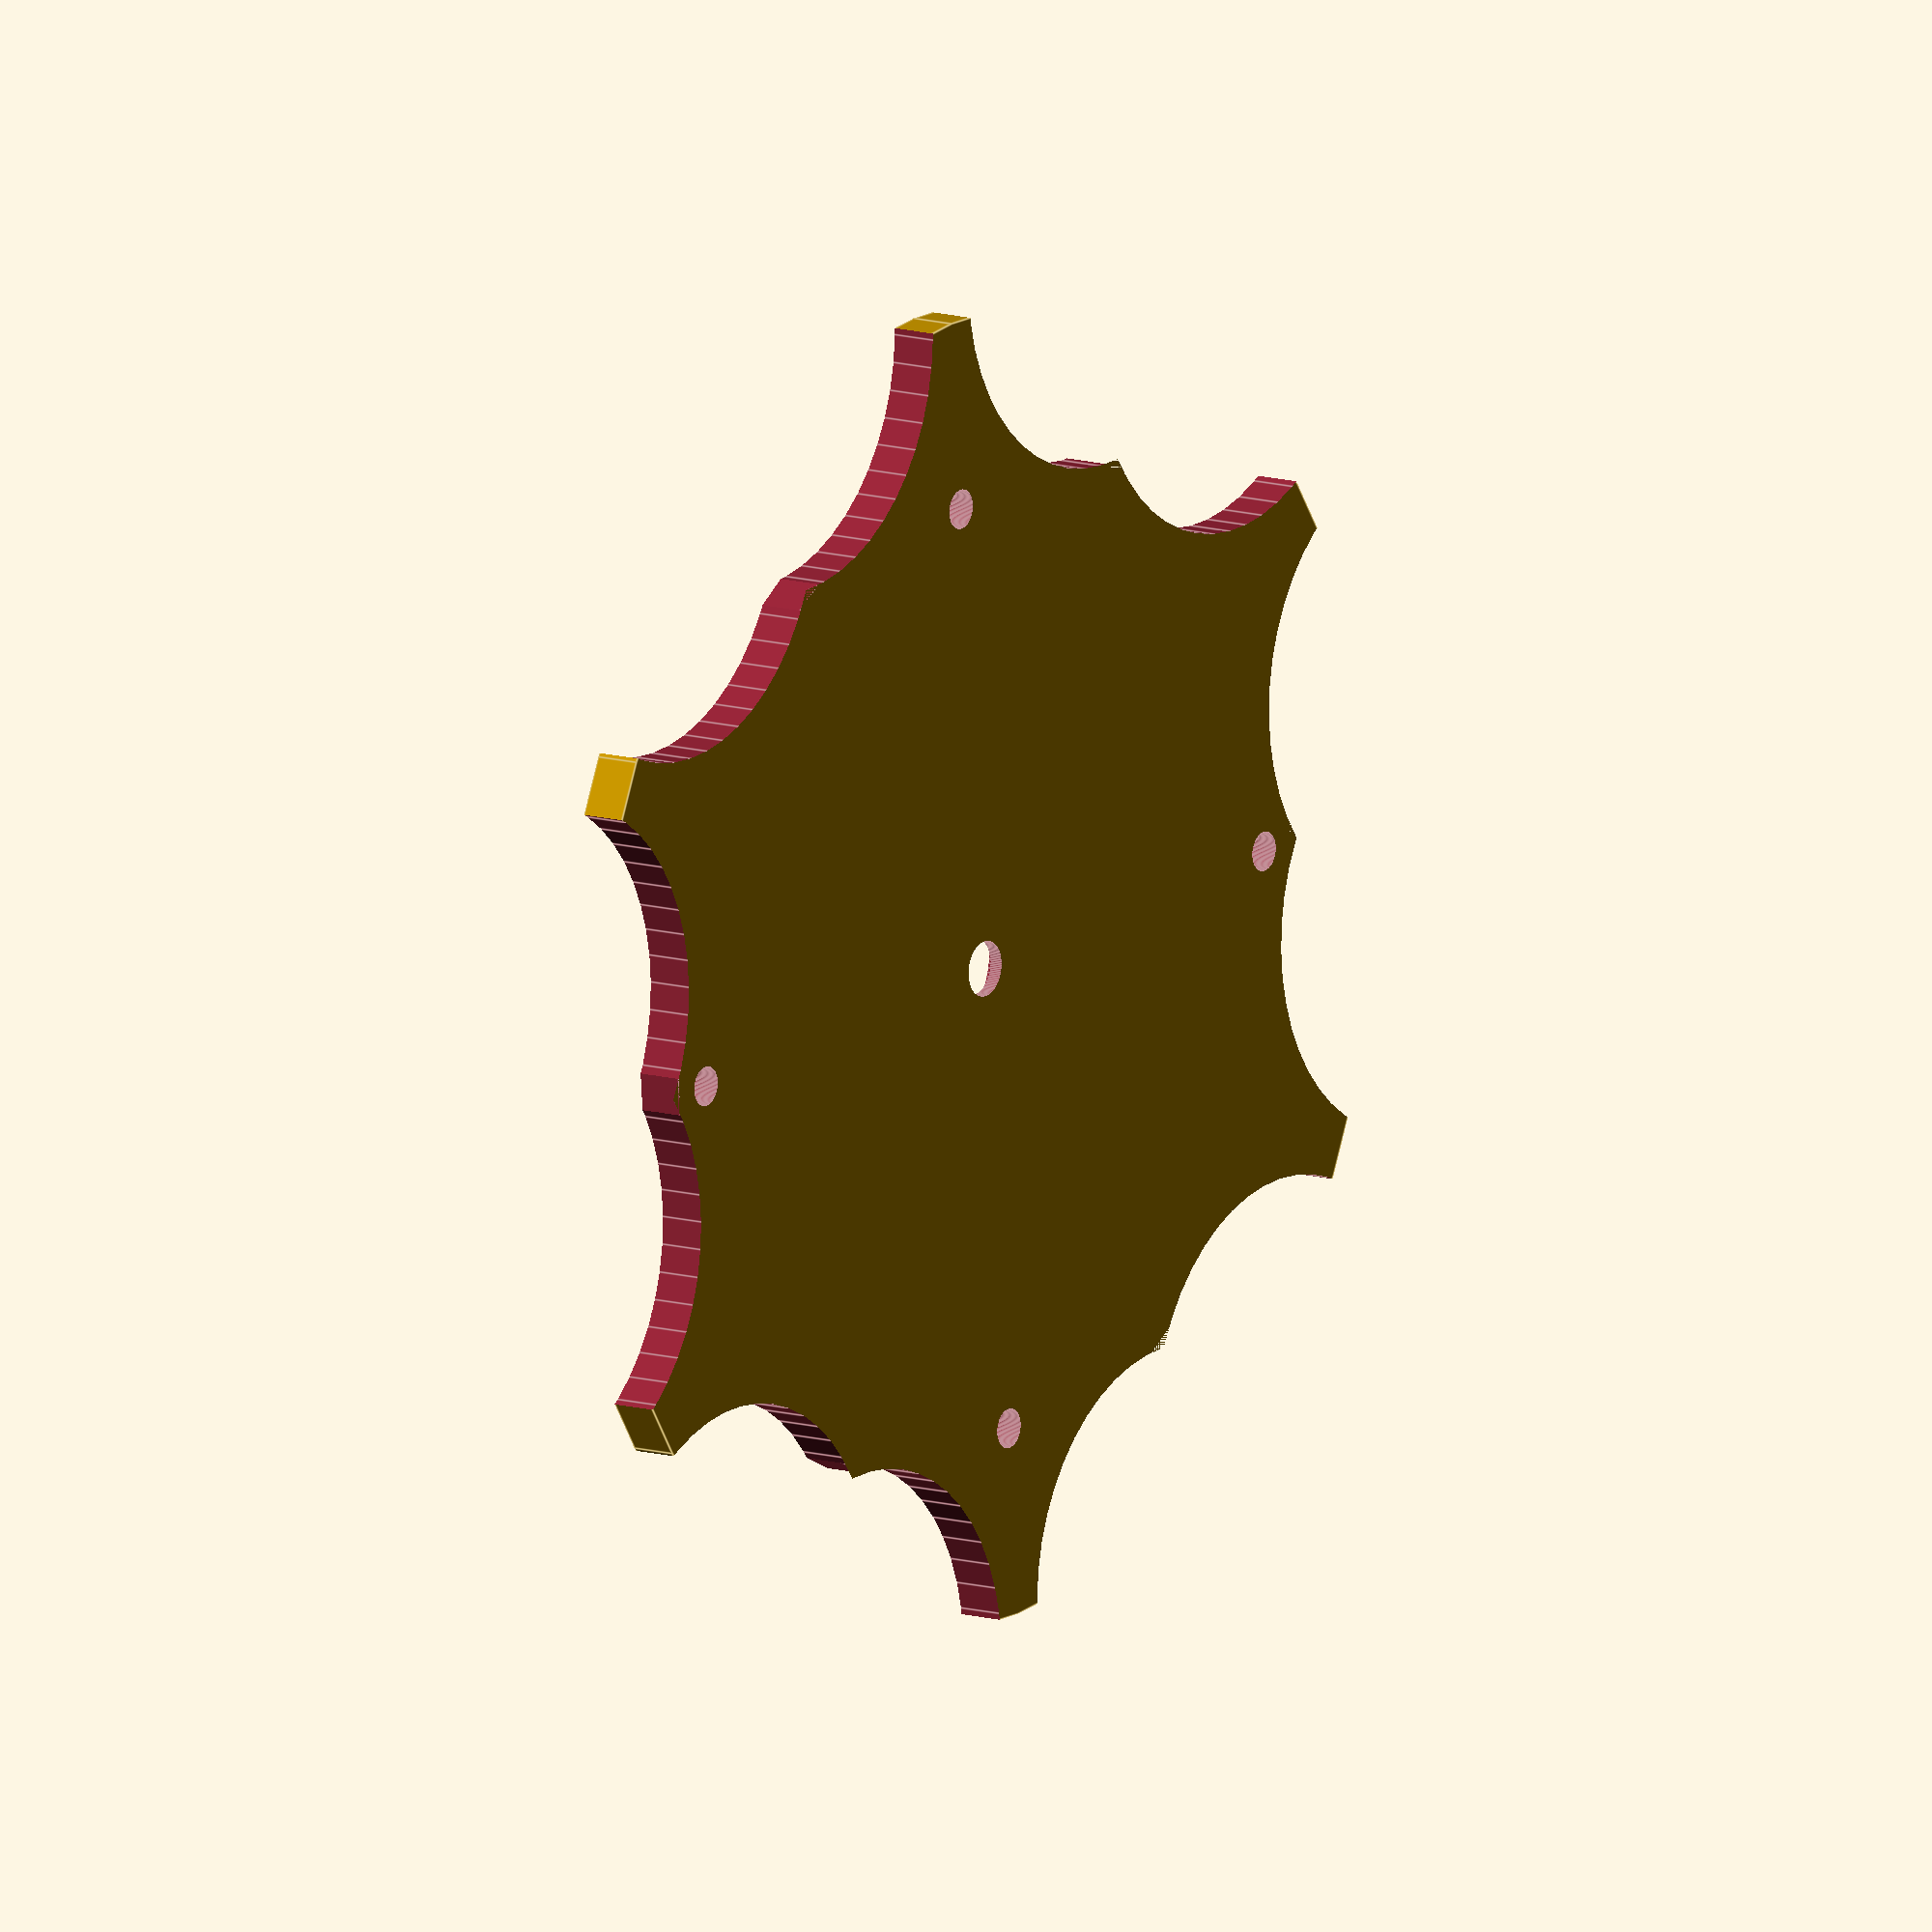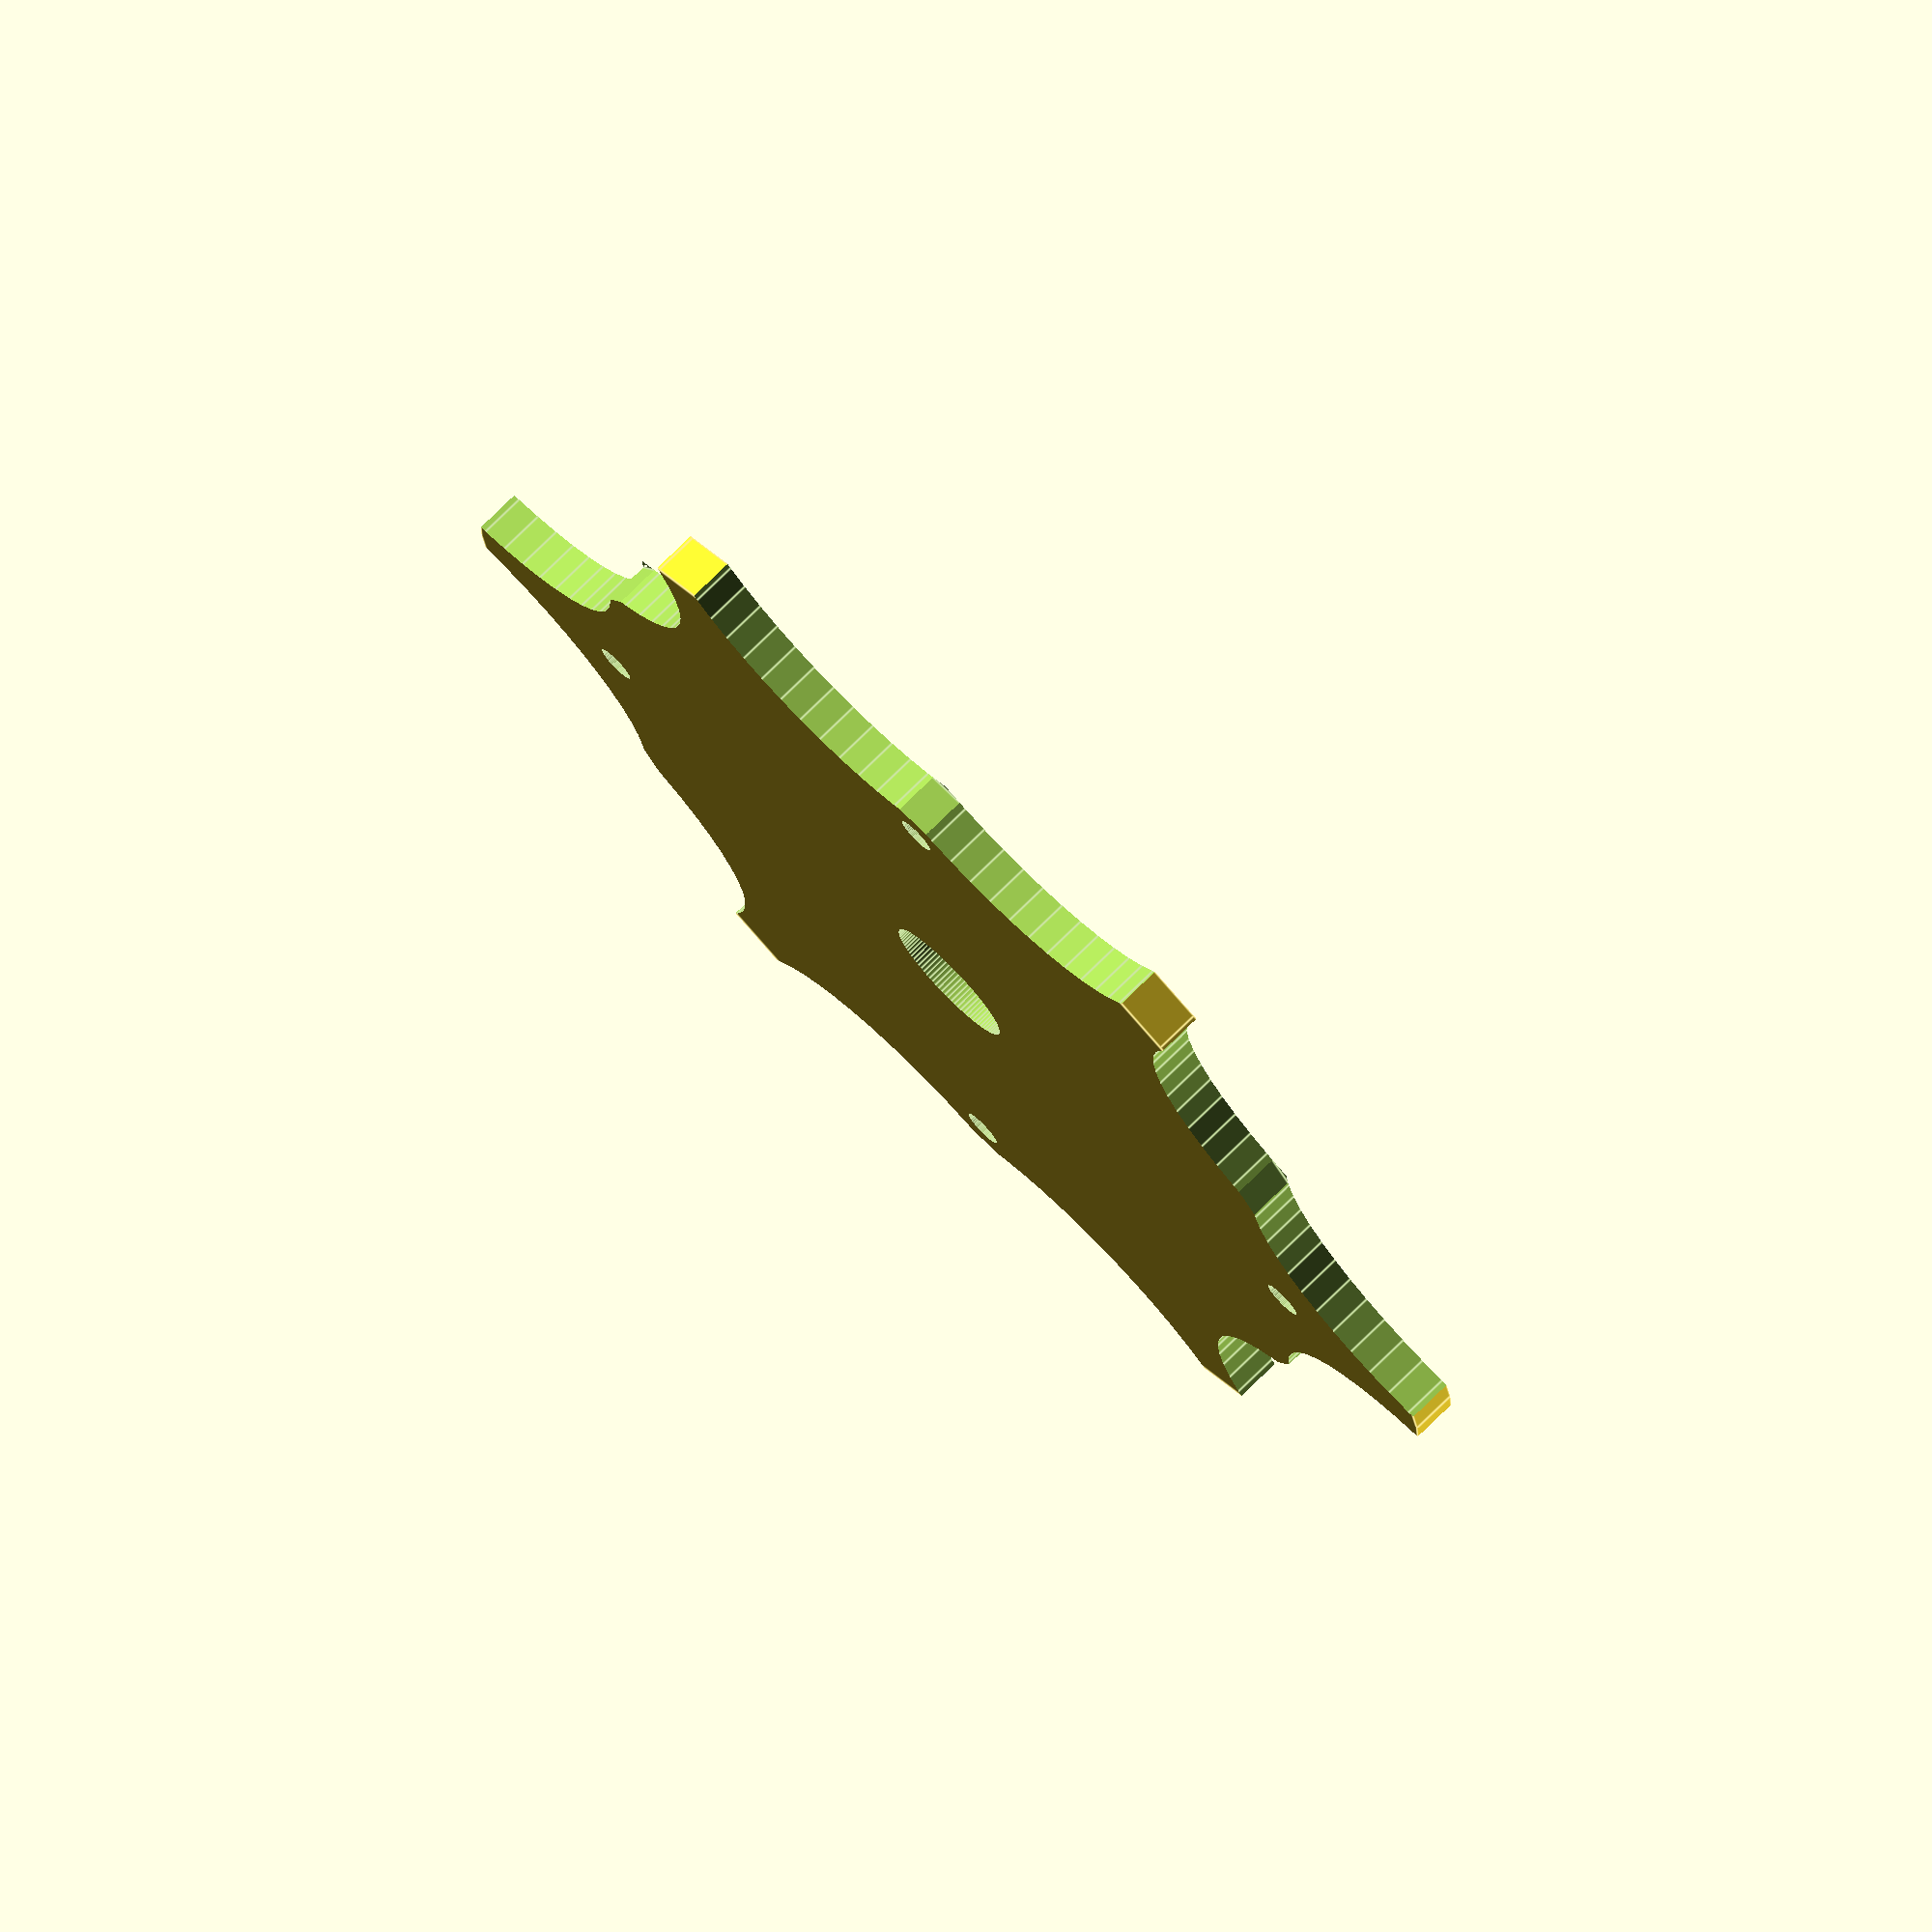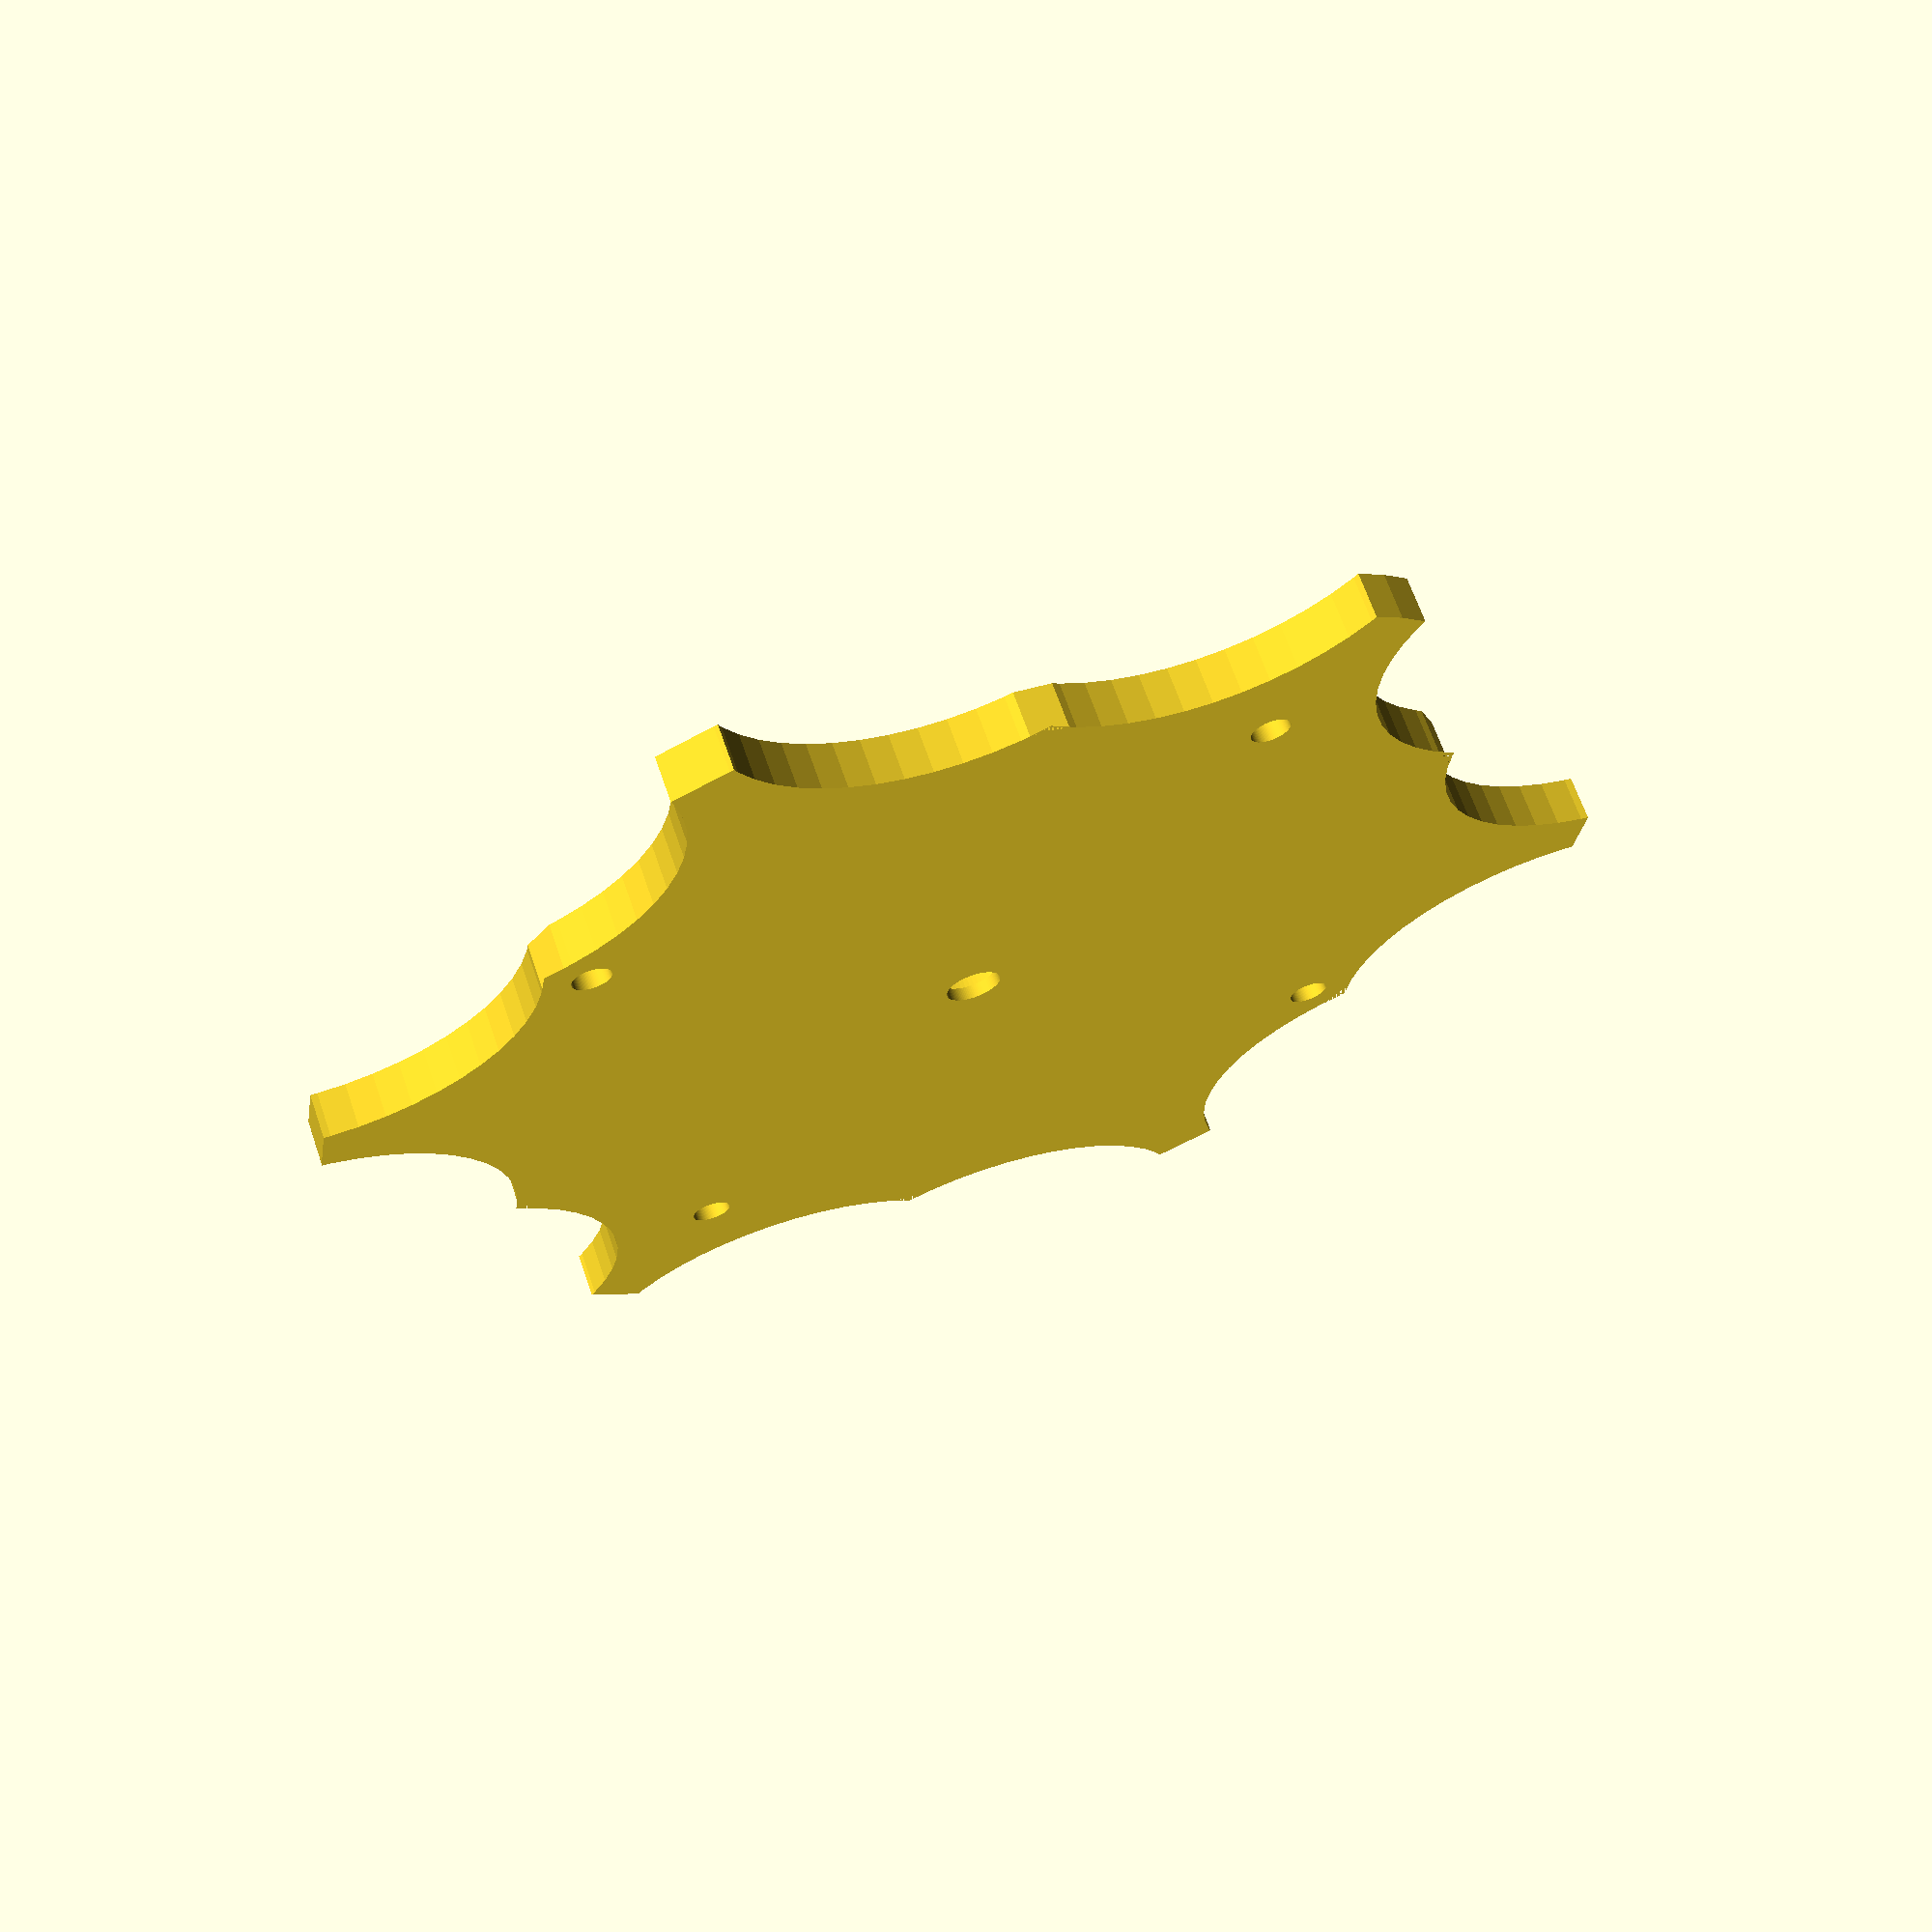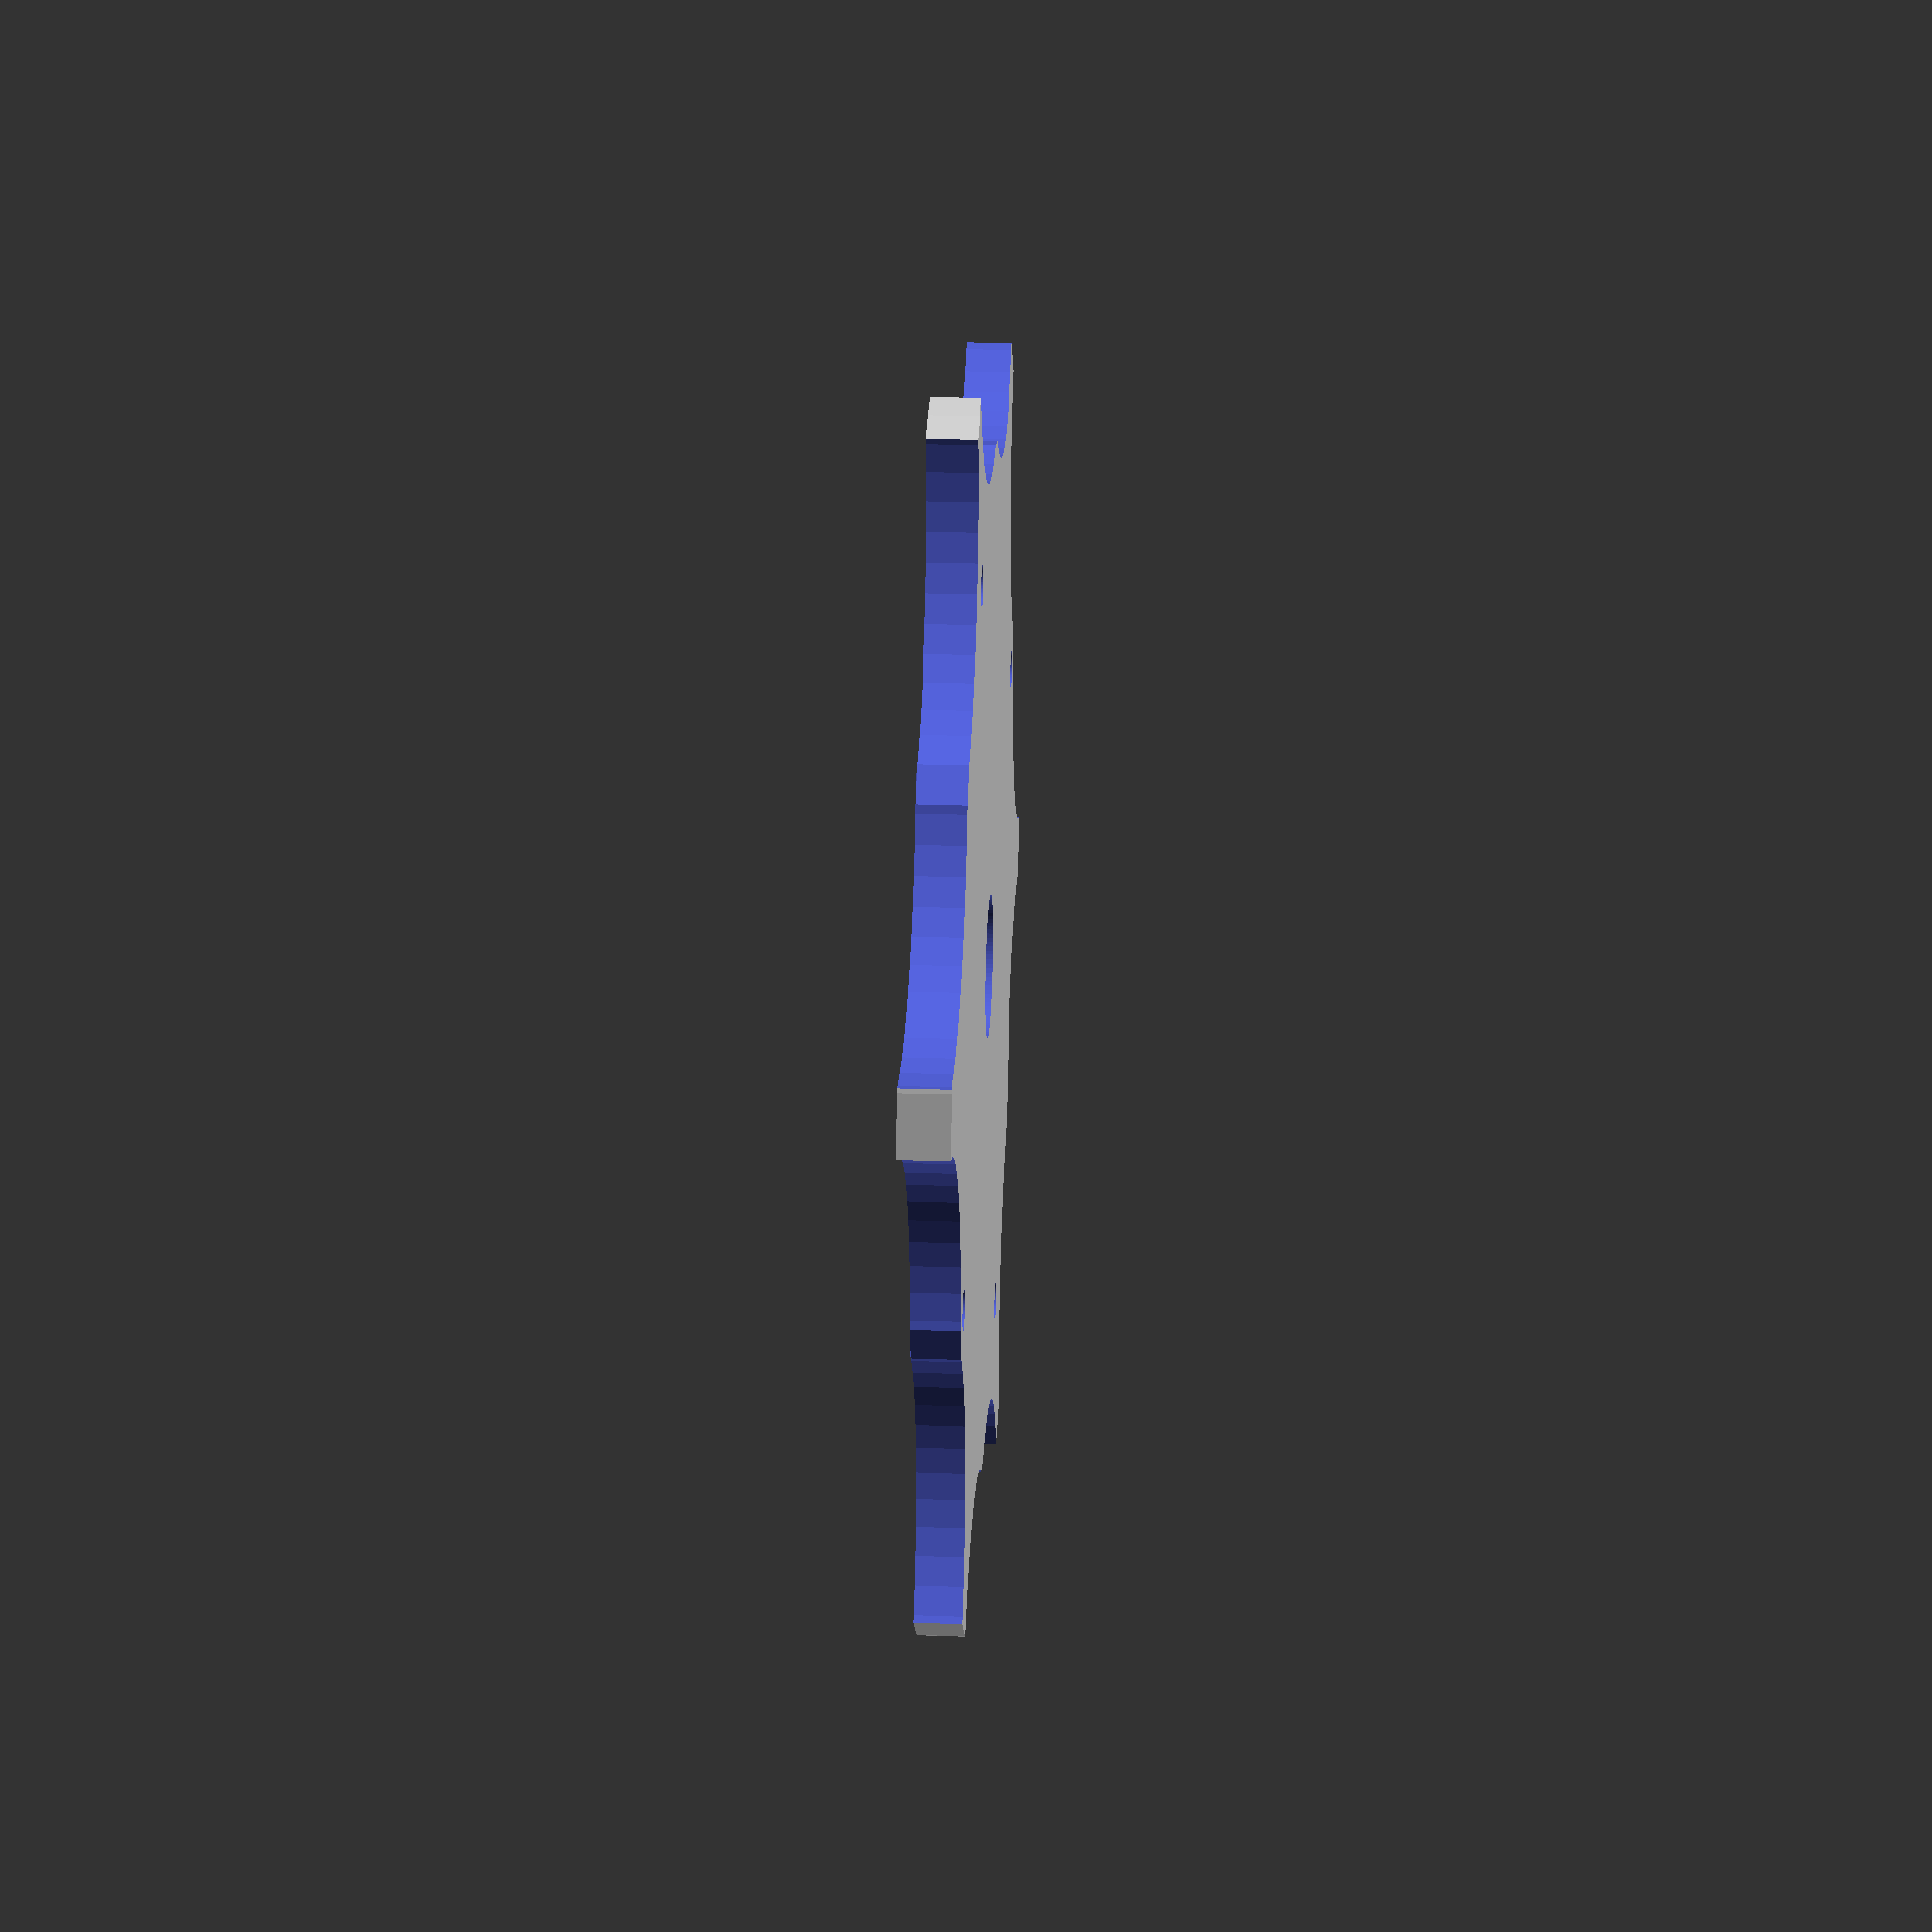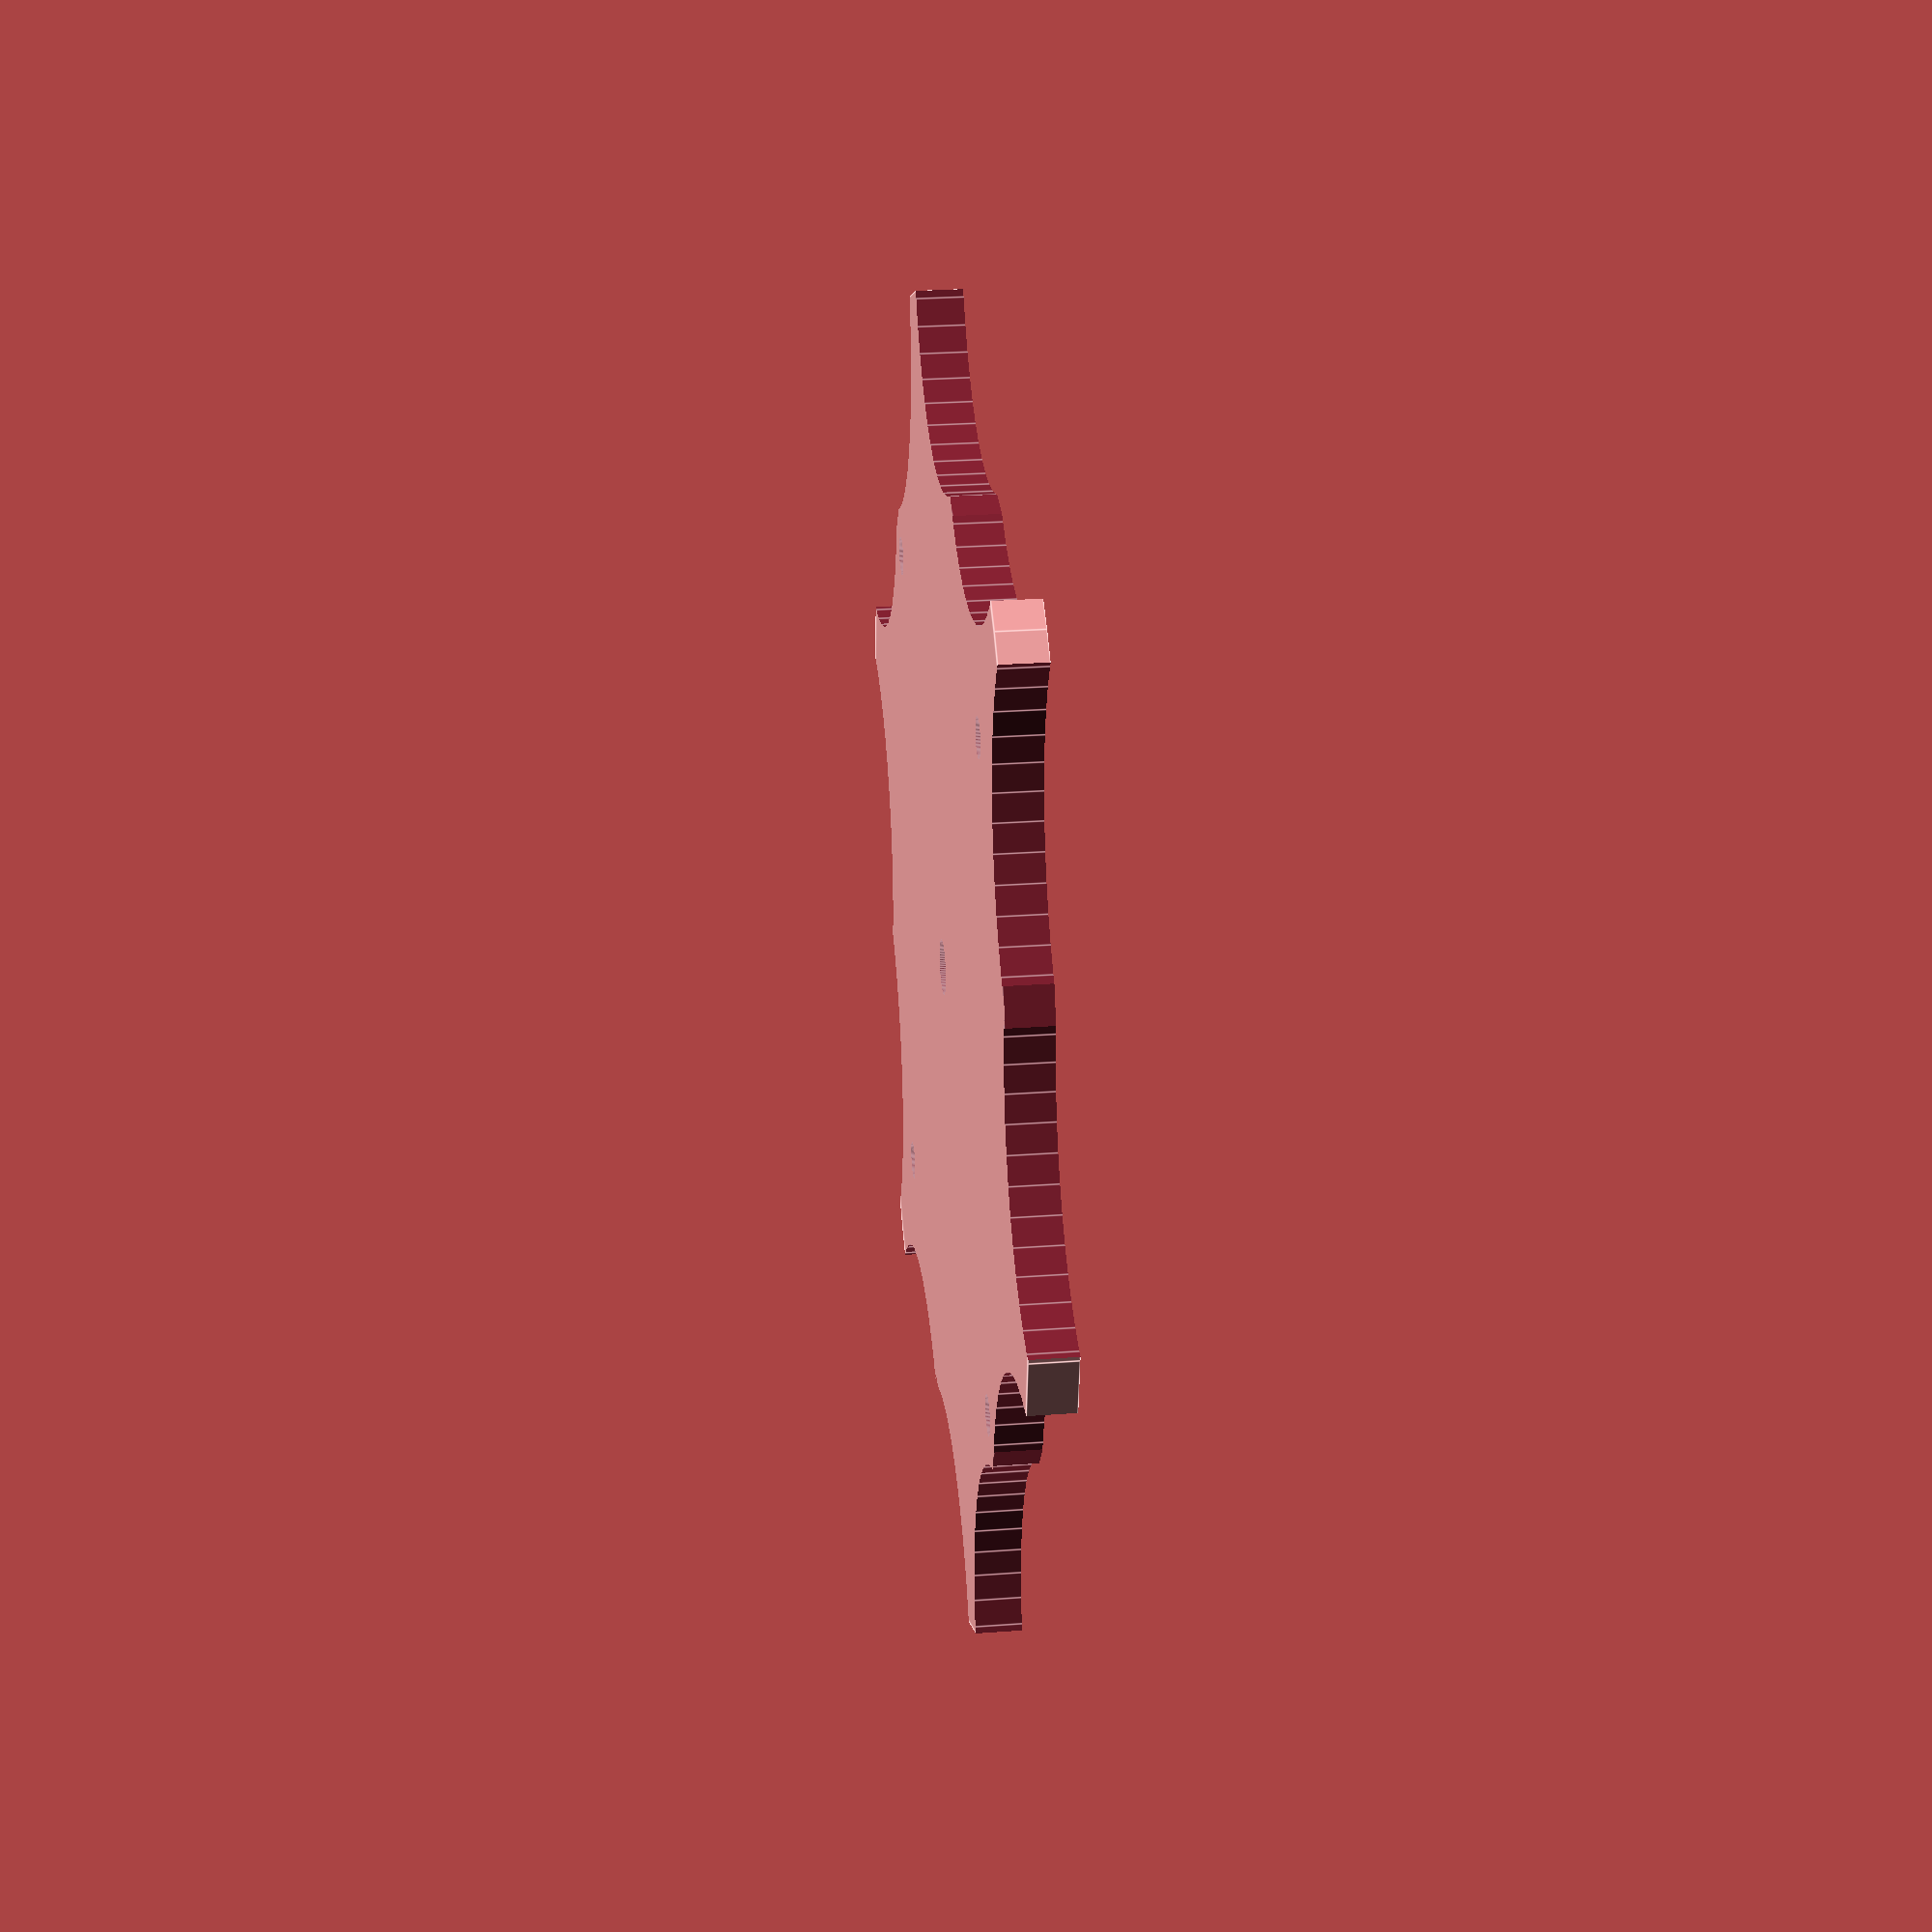
<openscad>
// New caterpillar chain wheel
// Inspiraded in Caterpillator by Olalla Bravo Conde
// Daniel Gomez Lendinez
// 2011

radius_of_star=100;//[25:100]
height=7;//[5:15]
resolution=50;//[16:128]
diameter_of_holes=6;//[2:6]
edge=6;//[2:20]
module star_wheel (radio, width, quality, drill, edge)
{


difference () {

cylinder (r=radio, h=width, $fn=quality);

	for ( i = [0:edge-1] ) { 
	rotate( i*360/edge, [0, 0, 1]) translate( [0, radio*2-radio/4.5, 0] ) 
cylinder (r=radio, h=width*2,$fn=quality);

	rotate( i*360/edge, [0, 0, 1]) translate( [radio/5.5, radio*1.075, -1] ) 
cylinder (r=radio/3, h=width*2,$fn=quality);
	rotate( i*360/edge, [0, 0, 1]) translate( [-radio/5.5, radio*1.075, -1] ) 
cylinder (r=radio/3, h=width*2,$fn=quality);
	}

			for (i=[0:3])
		{
			translate([0.75*(radio-5)*cos(360/4*i),0.75*(radio-5)*sin(360/4*i),1])
cylinder(r=drill/2,h=2*width,$fn=100,center=true);
		}
}


}

difference (){

star_wheel (radius_of_star, height, resolution, diameter_of_holes, edge);

	translate([0,0,2])union(){
// -- Carved cicle for the Futaba plate
  translate([0,0,10]) cylinder(r=21.5/2, center=true,h=20,$fn=100);

    //-- Carved circle por the Futaba shart
  cylinder(center=true, h=30, r=4.2,$fn=100);
}
}
</openscad>
<views>
elev=168.4 azim=274.9 roll=54.1 proj=o view=edges
elev=103.8 azim=174.3 roll=134.5 proj=o view=edges
elev=114.0 azim=232.1 roll=18.9 proj=p view=wireframe
elev=155.1 azim=253.0 roll=266.8 proj=p view=solid
elev=153.7 azim=52.2 roll=276.7 proj=p view=edges
</views>
